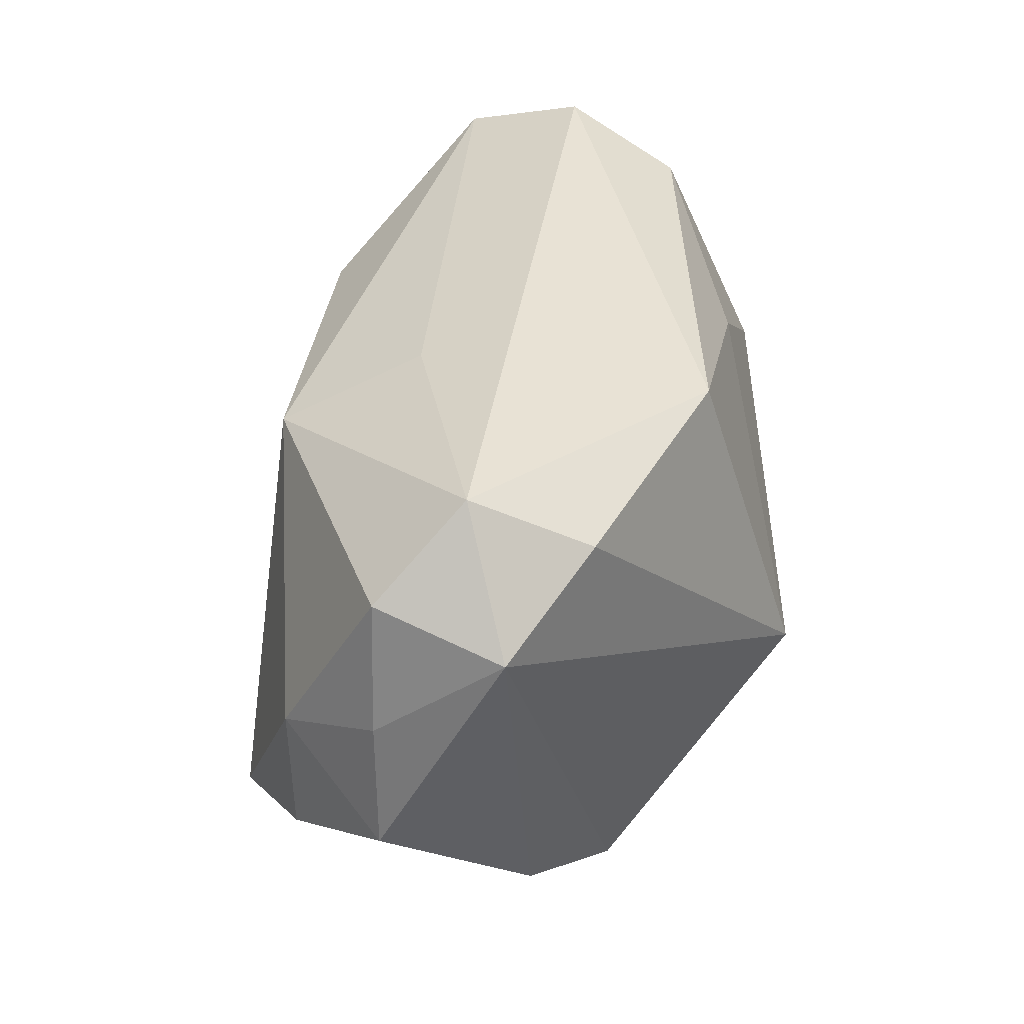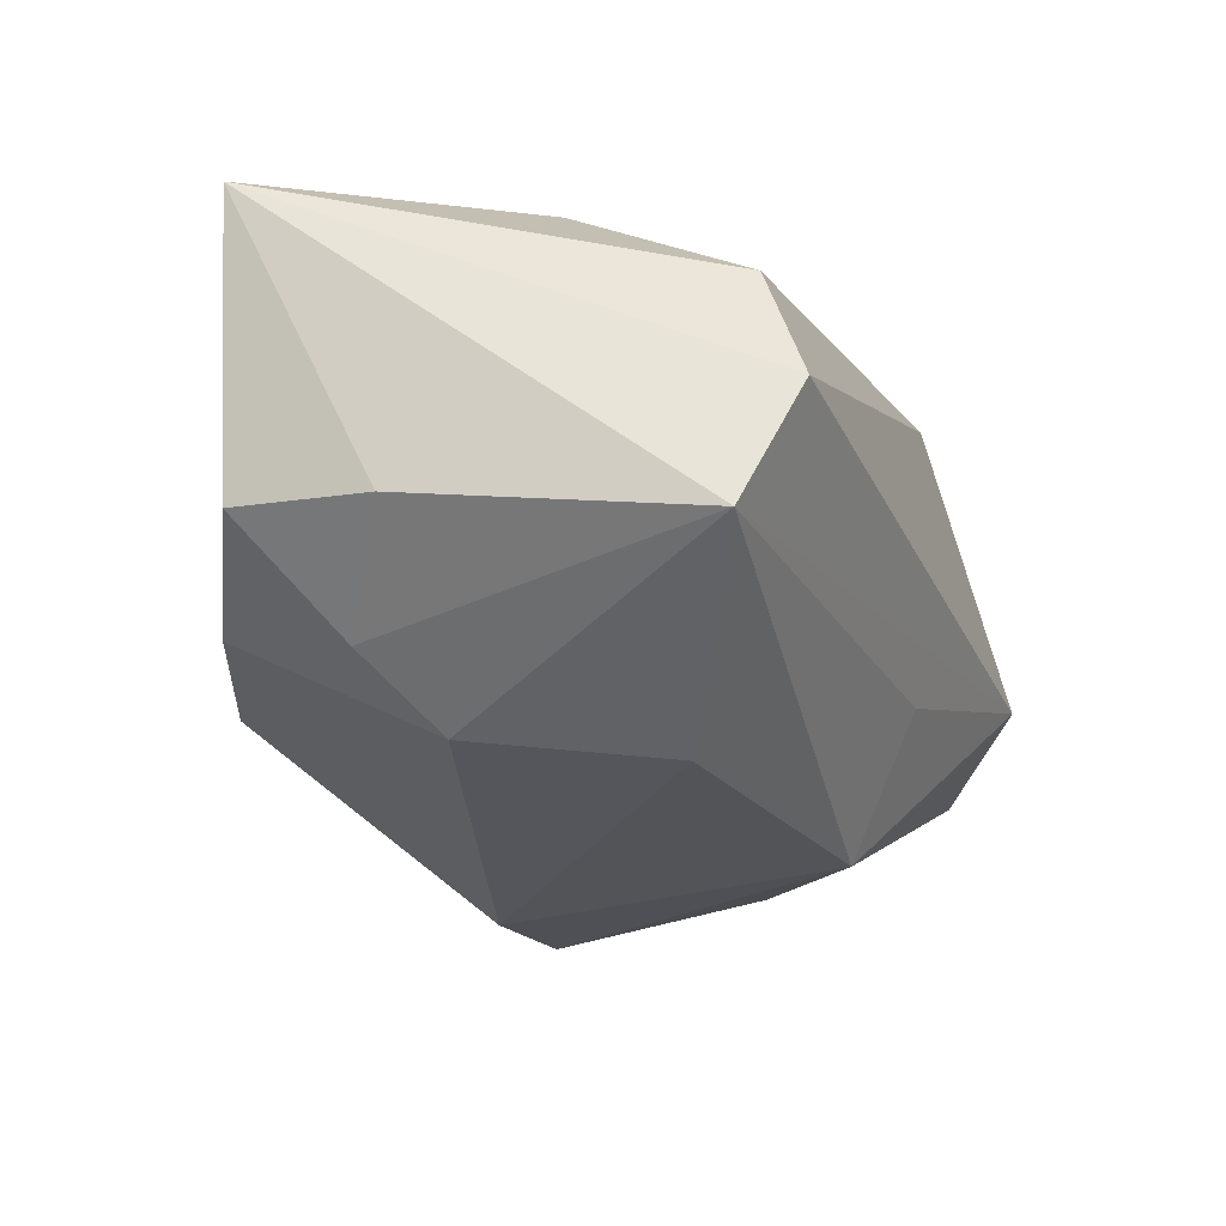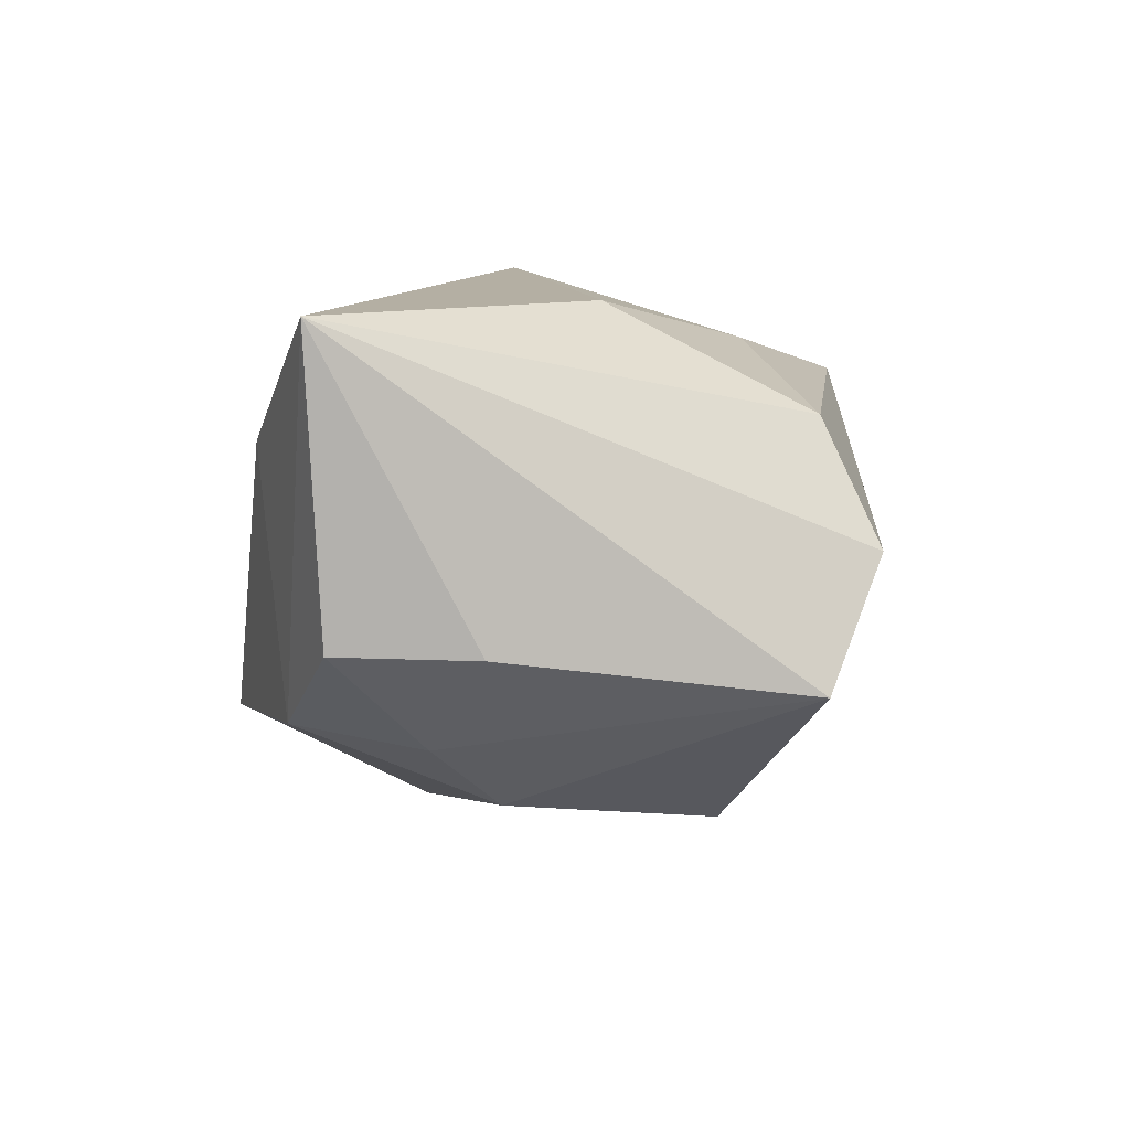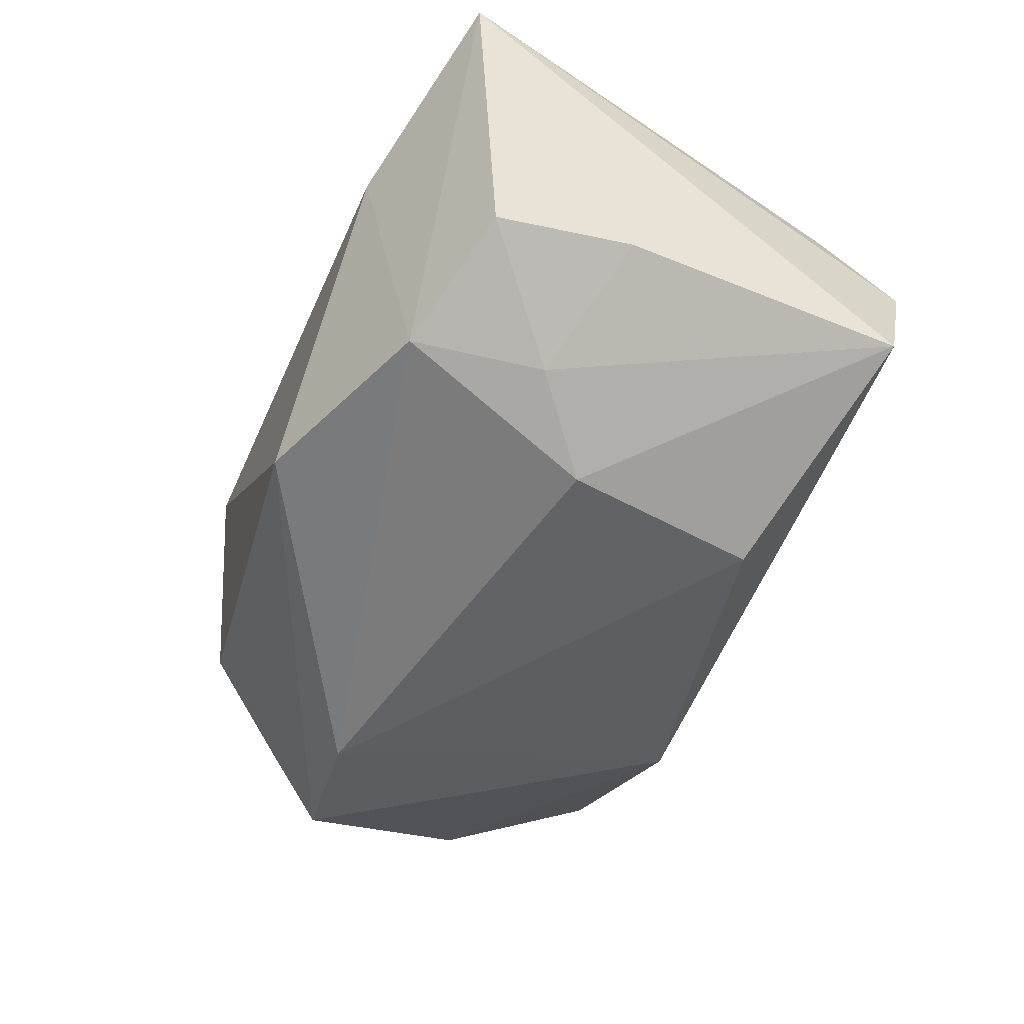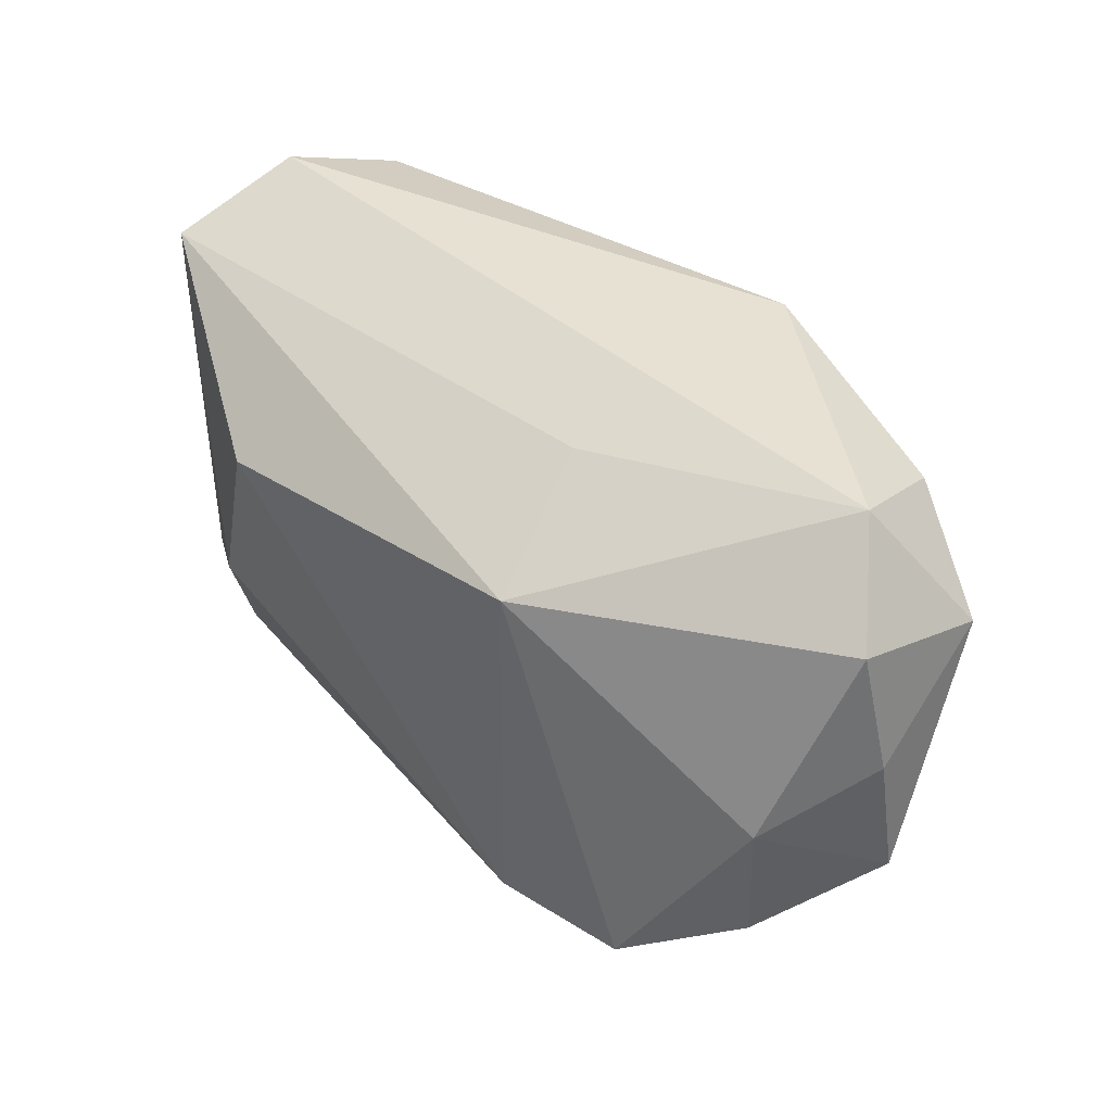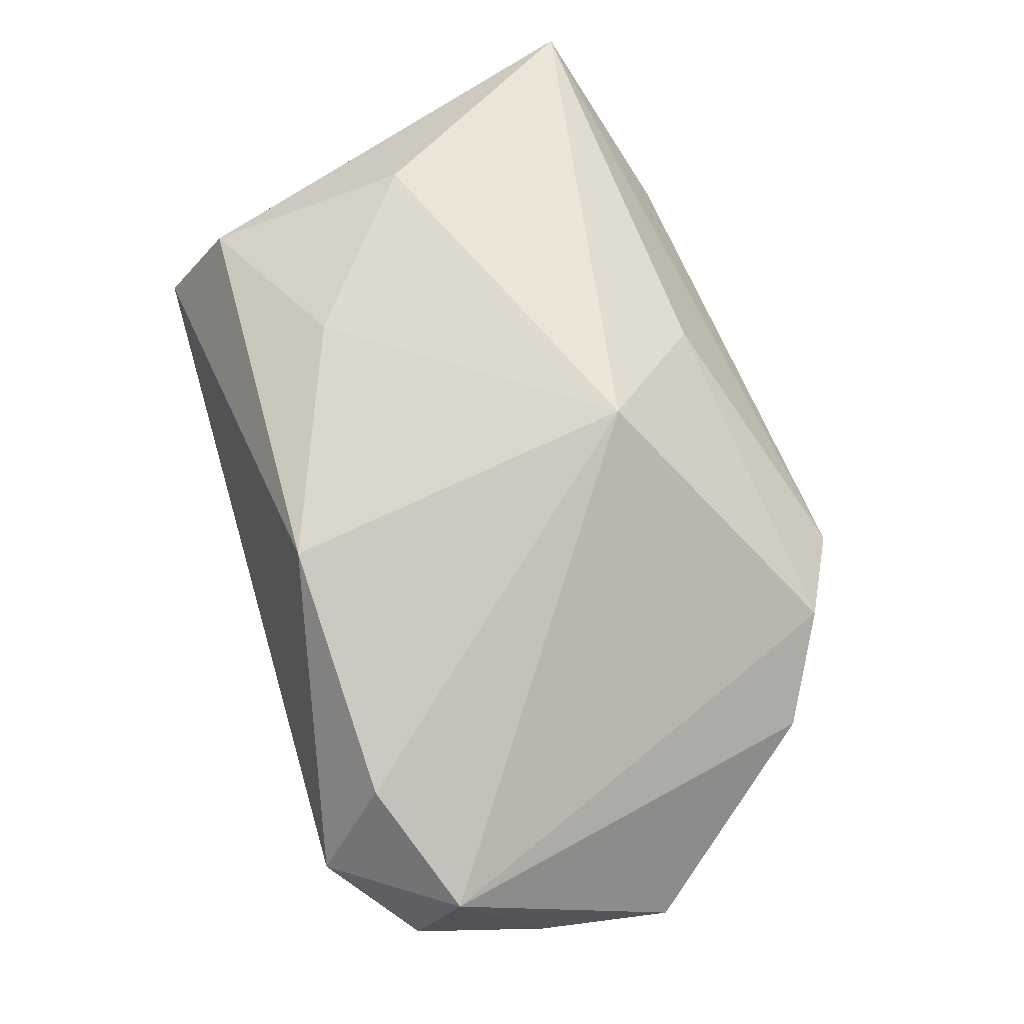
<metadata>
{"format":"obj","ext":"obj","renderer":"f3d","projection":"perspective","resolution":1024,"background":"white","views":[{"elev":39.1,"azim":-92.7,"up":"+Y"},{"elev":-12.2,"azim":110.7,"up":"+Z"},{"elev":11.2,"azim":94.9,"up":"+Z"},{"elev":-34.6,"azim":71.8,"up":"+Z"},{"elev":46.4,"azim":-148.5,"up":"+Y"},{"elev":49.5,"azim":-106.7,"up":"+Z"}]}
</metadata>
<code>
v -0.01461 0.0236 0.01593
v 0.03224 0.02701 0.007061
v -0.0015 -0.01772 0.01955
v -0.04263 -0.003358 -0.01461
v -0.03382 0.02189 0.00428
v -0.03357 0.002953 -0.02266
v 0.004782 -0.000388 -0.02222
v -0.04255 0.01673 -0.003616
v -0.03383 -0.009774 -0.02247
v -0.0094 0.01794 -0.0227
v 0.02241 0.004521 0.02531
v -0.008465 0.02402 -0.009786
v 0.03849 -0.01673 0.02531
v 0.01322 -0.0279 -0.01117
v 0.02108 0.01434 -0.01799
v -0.03424 -0.0182 -0.0009259
v -0.04087 0.008327 -0.01468
v 0.02469 -0.02333 0.01391
v 0.02755 0.02206 0.01697
v 0.03973 -0.002895 -0.0004581
v 0.007904 0.0155 0.02101
v -0.01445 -0.006456 0.02531
v 0.03735 0.02304 -0.003362
v -0.02115 -0.0257 -0.01259
v -0.0114 -0.015 -0.02638
v -0.03346 0.02701 -0.006338
v -0.02369 -0.01444 -0.02758
v -0.02808 -0.02195 0.006959
v 0.0319 -0.008442 -0.009782
v -0.03795 0.01972 -0.01437
v 0.02565 -0.003341 -0.01608
v 0.03025 -0.02016 -0.008243
v -0.02722 -0.01829 -0.01889
v -0.01831 -0.02703 0.004922
v 0.03942 -0.01533 -0.0004702
f 1 2 26
f 18 34 14
f 26 10 30
f 30 8 26
f 26 2 23
f 23 15 10
f 31 15 23
f 7 15 31
f 10 15 7
f 5 8 22
f 22 1 5
f 26 8 5
f 5 1 26
f 22 8 28
f 14 34 24
f 34 28 24
f 32 18 14
f 22 28 3
f 3 28 34
f 6 30 10
f 12 10 26
f 26 23 12
f 12 23 10
f 2 1 19
f 16 24 28
f 16 8 4
f 16 28 8
f 34 18 13
f 13 3 34
f 13 11 22
f 22 3 13
f 18 32 13
f 32 35 13
f 13 19 11
f 2 19 13
f 13 23 2
f 17 6 4
f 30 6 17
f 4 8 17
f 8 30 17
f 27 6 10
f 14 24 27
f 21 19 1
f 11 19 21
f 21 1 22
f 22 11 21
f 29 32 31
f 29 35 32
f 31 23 29
f 23 13 20
f 20 13 35
f 20 29 23
f 35 29 20
f 9 16 4
f 4 6 9
f 6 27 9
f 14 27 25
f 31 32 25
f 25 32 14
f 25 7 31
f 10 7 25
f 25 27 10
f 33 27 24
f 33 9 27
f 24 16 33
f 16 9 33

</code>
